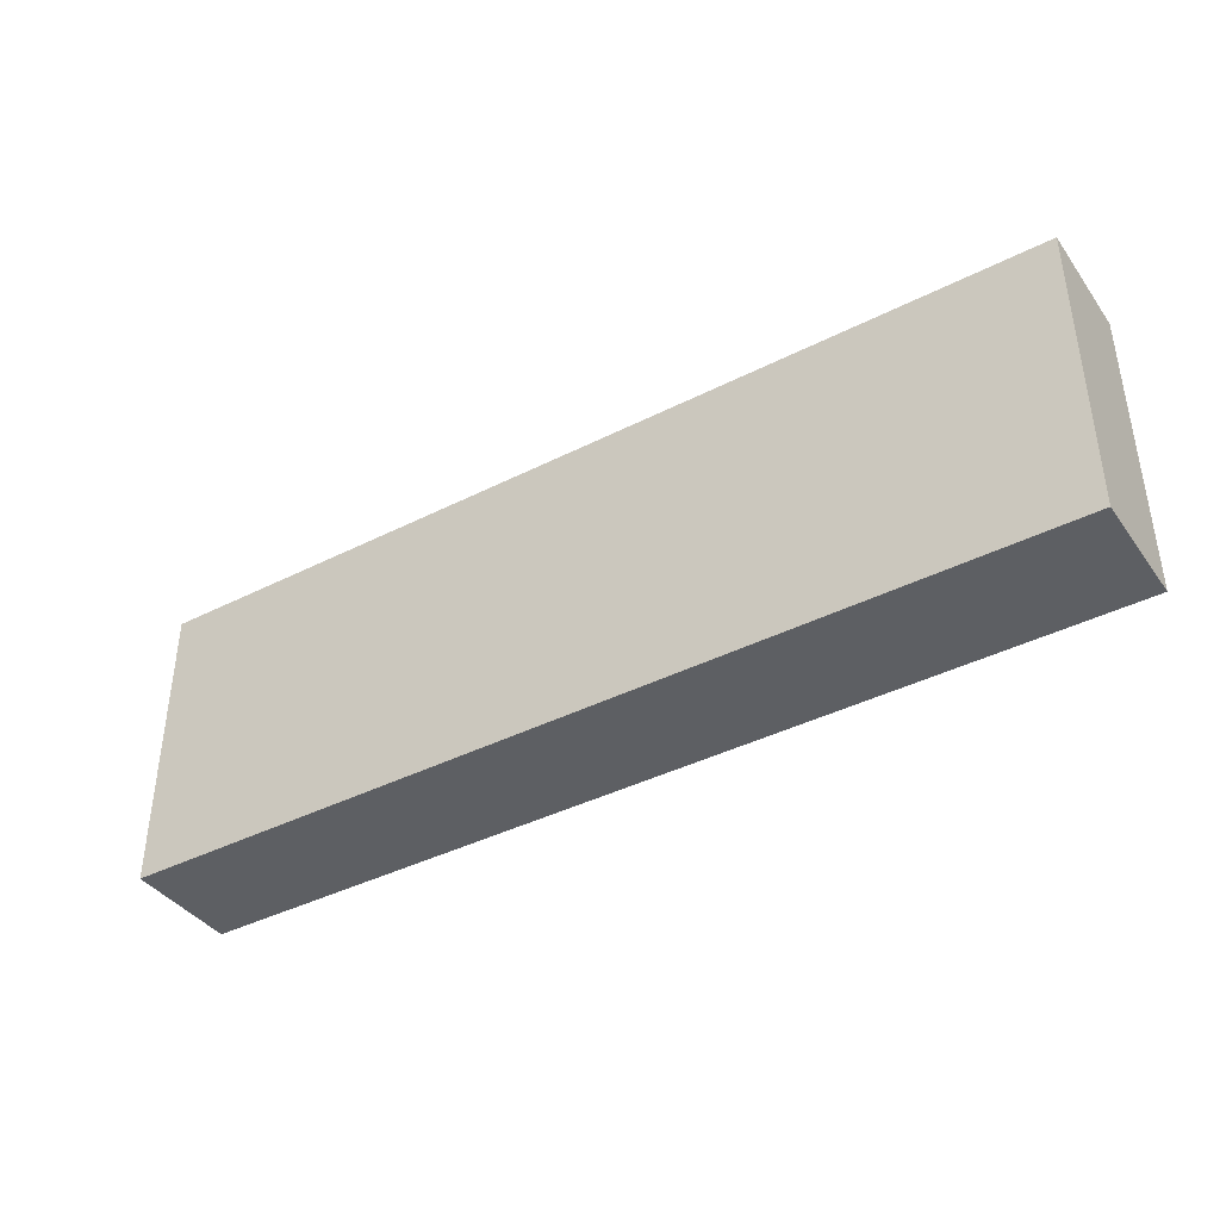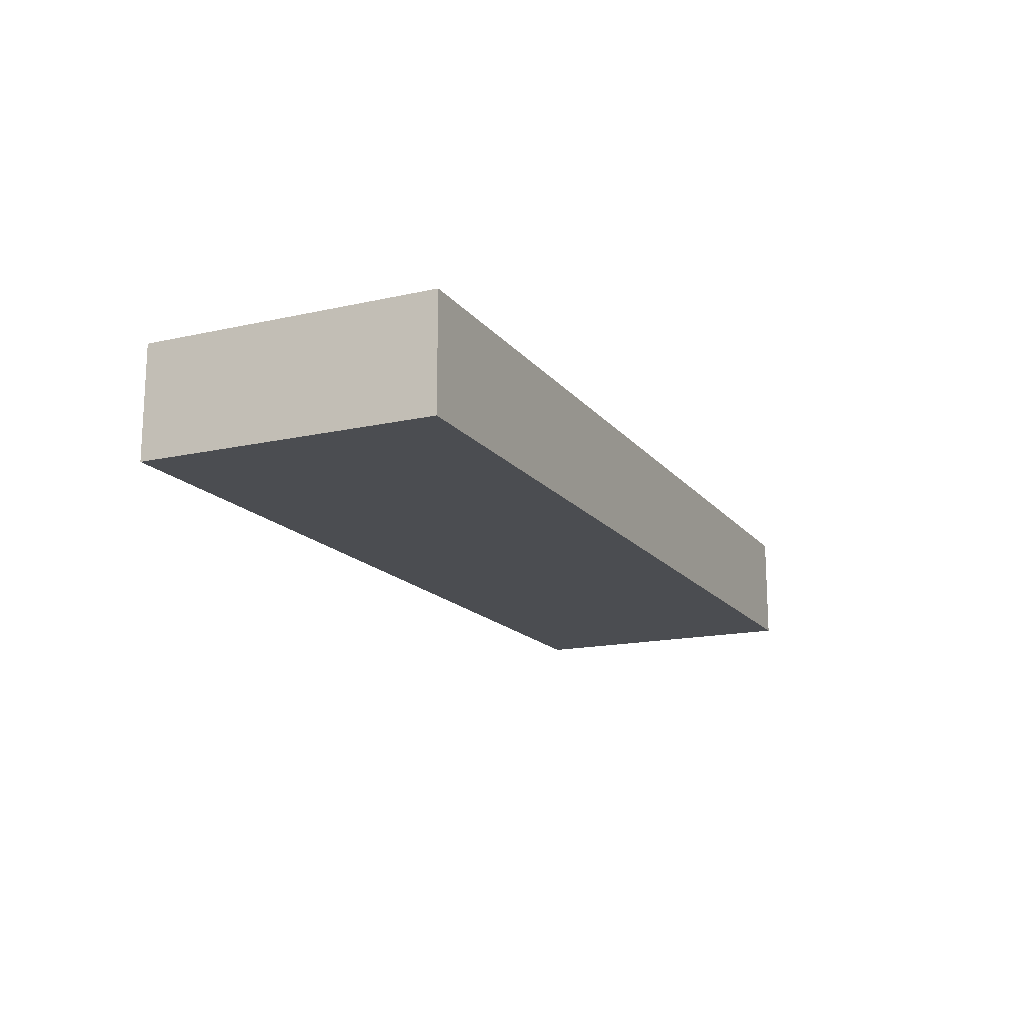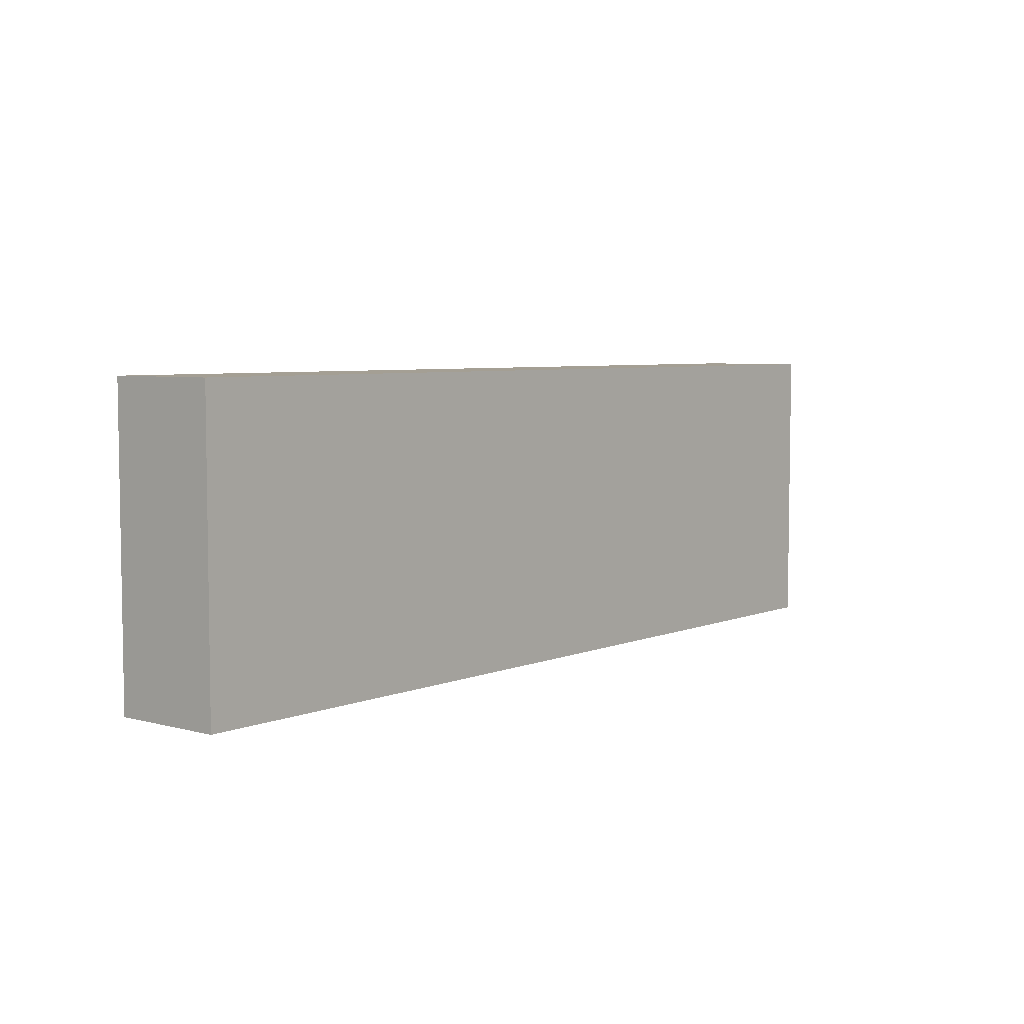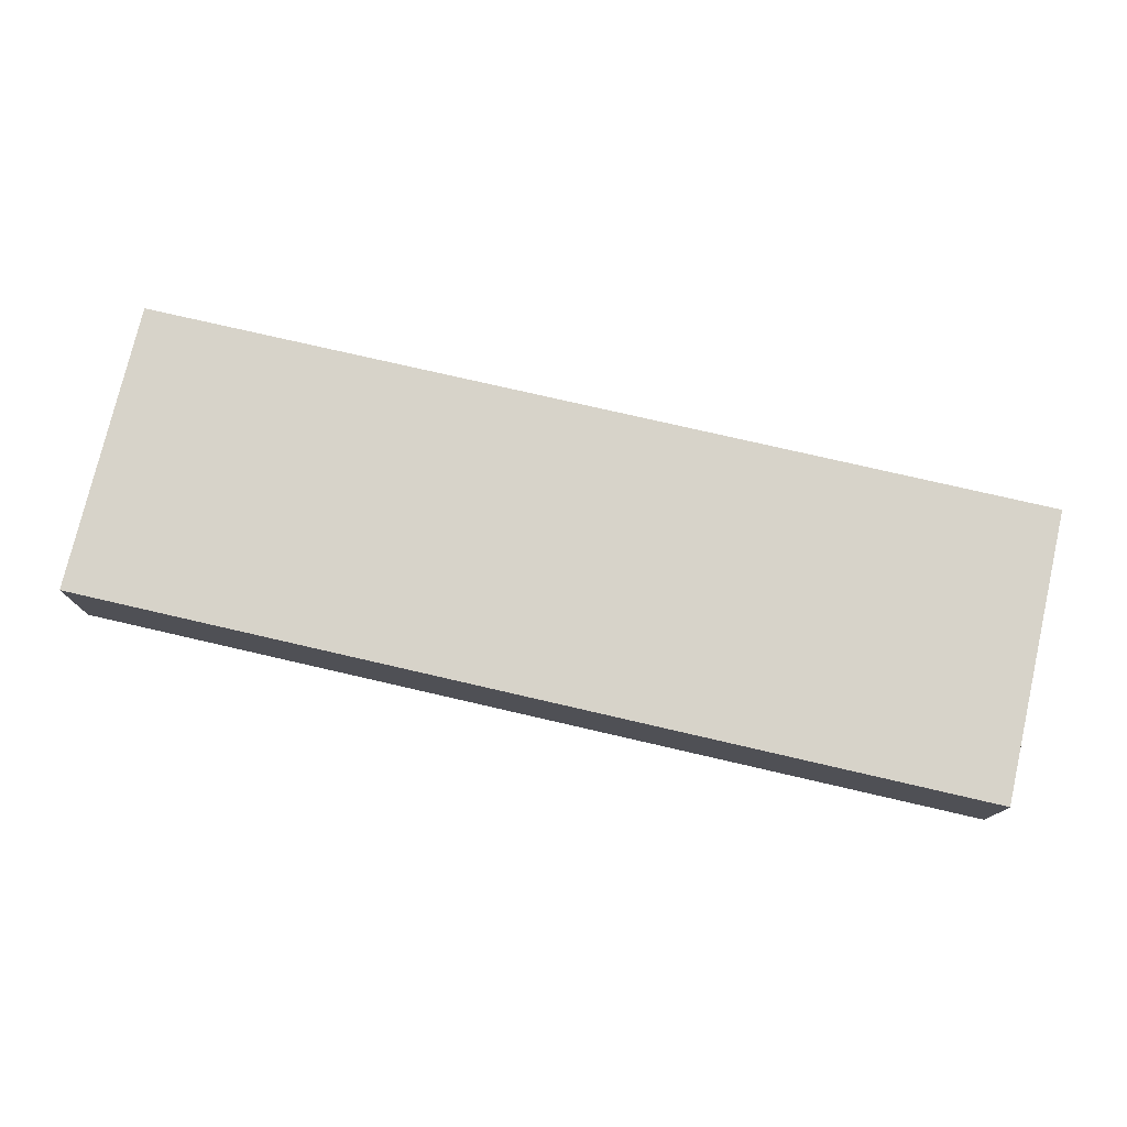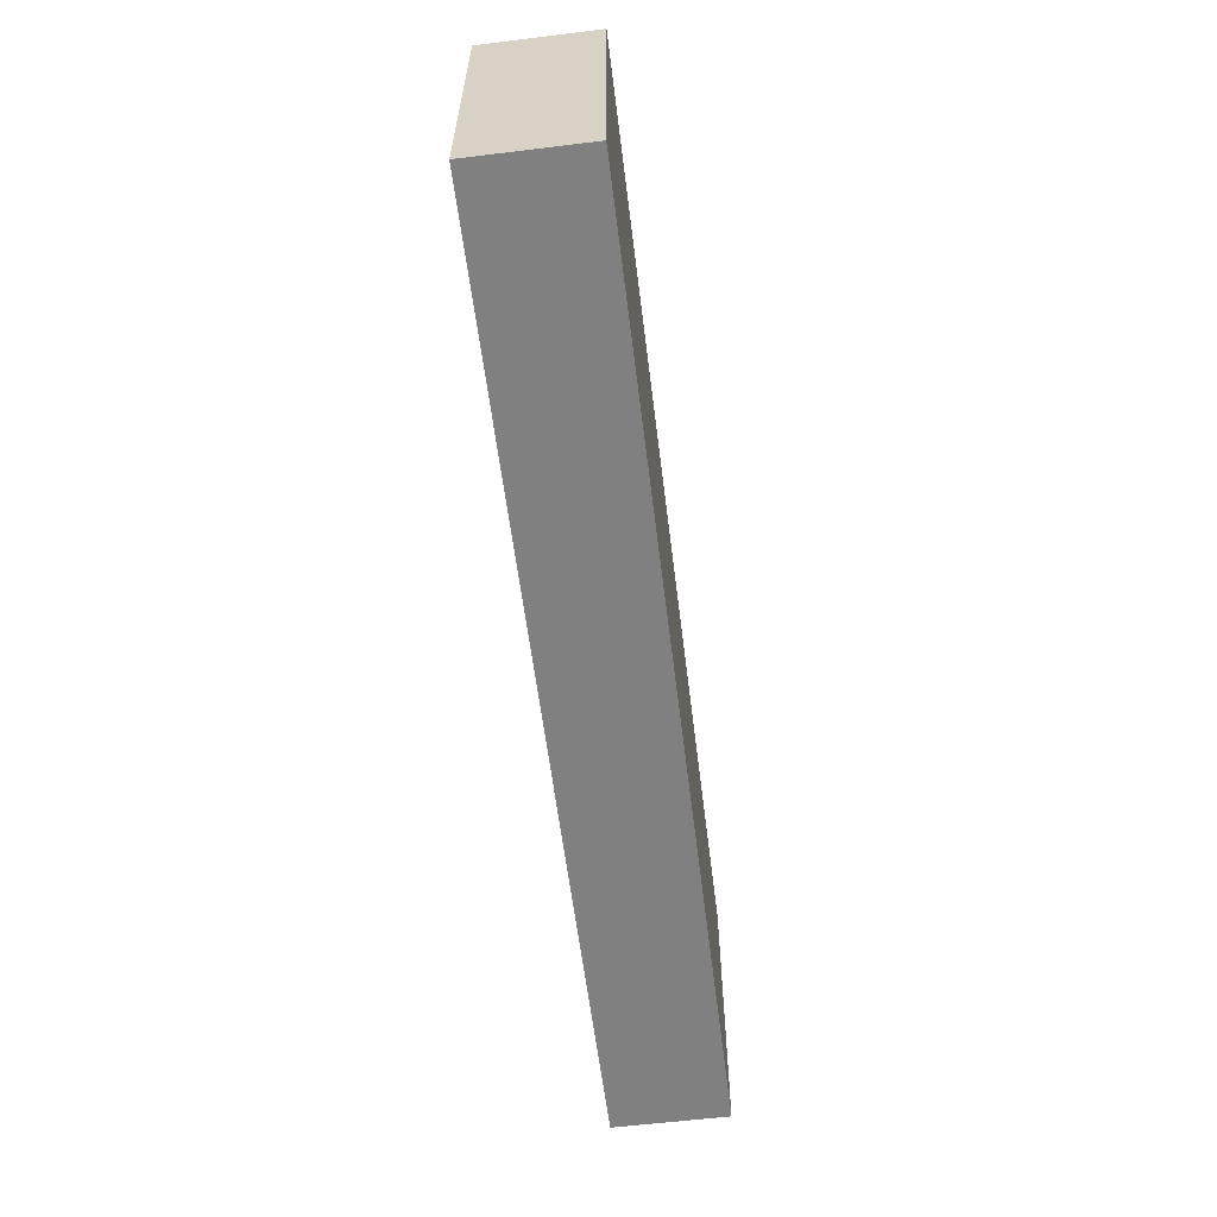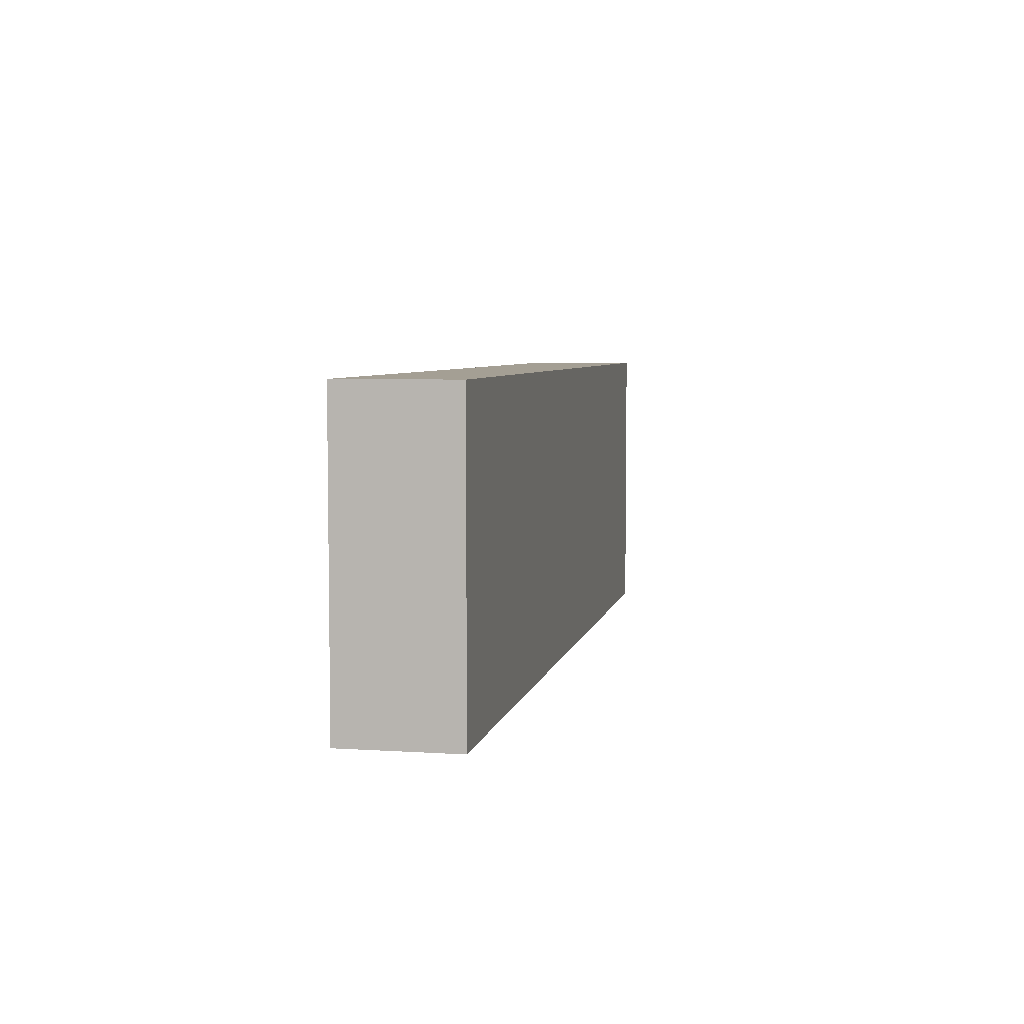
<metadata>
{"format":"obj","ext":"obj","renderer":"f3d","projection":"perspective","resolution":1024,"background":"white","views":[{"elev":-39.8,"azim":32.2,"up":"+Y"},{"elev":-16.0,"azim":-65.0,"up":"+Z"},{"elev":5.5,"azim":129.3,"up":"+Y"},{"elev":76.3,"azim":-167.0,"up":"+Z"},{"elev":-60.1,"azim":-82.9,"up":"+Y"},{"elev":5.5,"azim":-78.7,"up":"+Y"}]}
</metadata>
<code>
o DeceBalus_Mover_Edge
v -0.5067 -0.1619 0.06142
v -0.5067 0.1619 0.06142
v -0.5067 -0.1619 -0.06142
v -0.5067 0.1619 -0.06142
v 0.5067 -0.1619 0.06142
v 0.5067 0.1619 0.06142
v 0.5067 -0.1619 -0.06142
v 0.5067 0.1619 -0.06142
f 1 2 4 3
f 3 4 8 7
f 7 8 6 5
f 5 6 2 1
f 3 7 5 1
f 8 4 2 6

</code>
